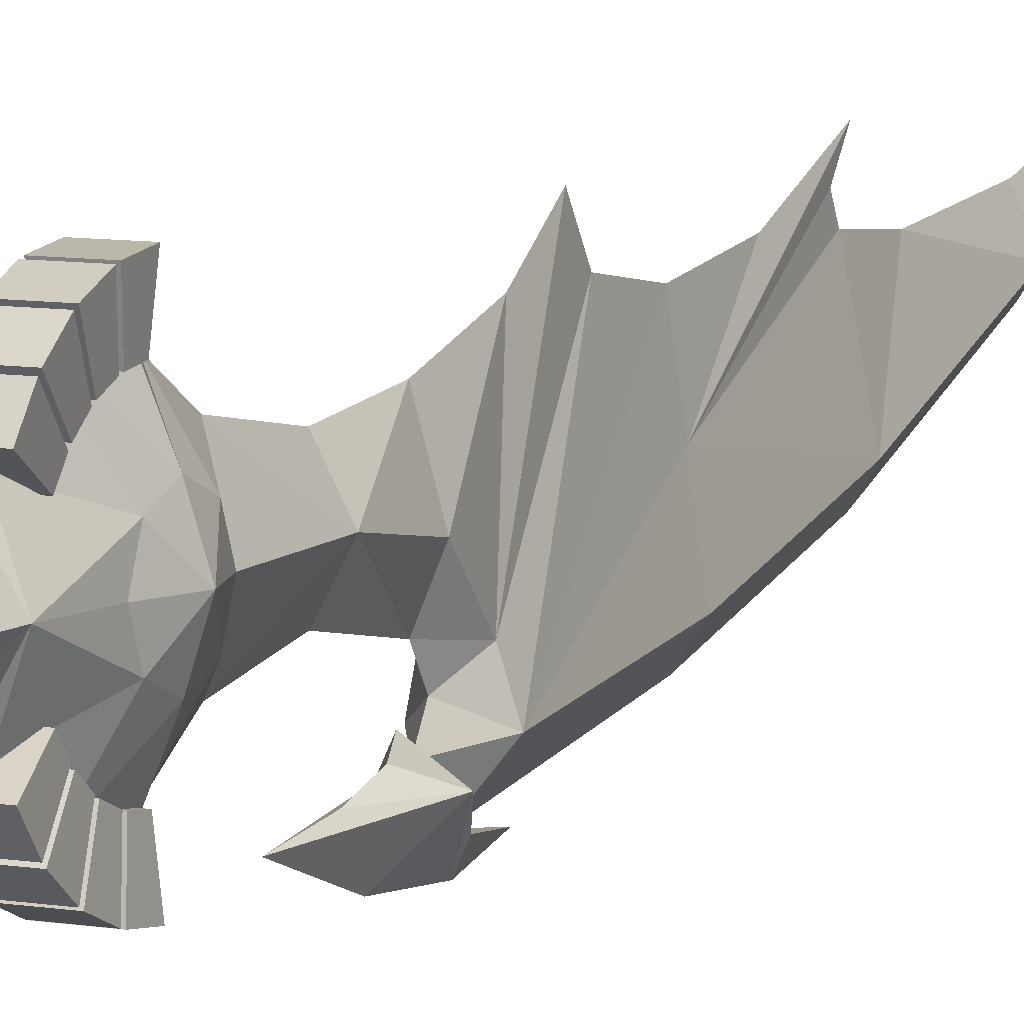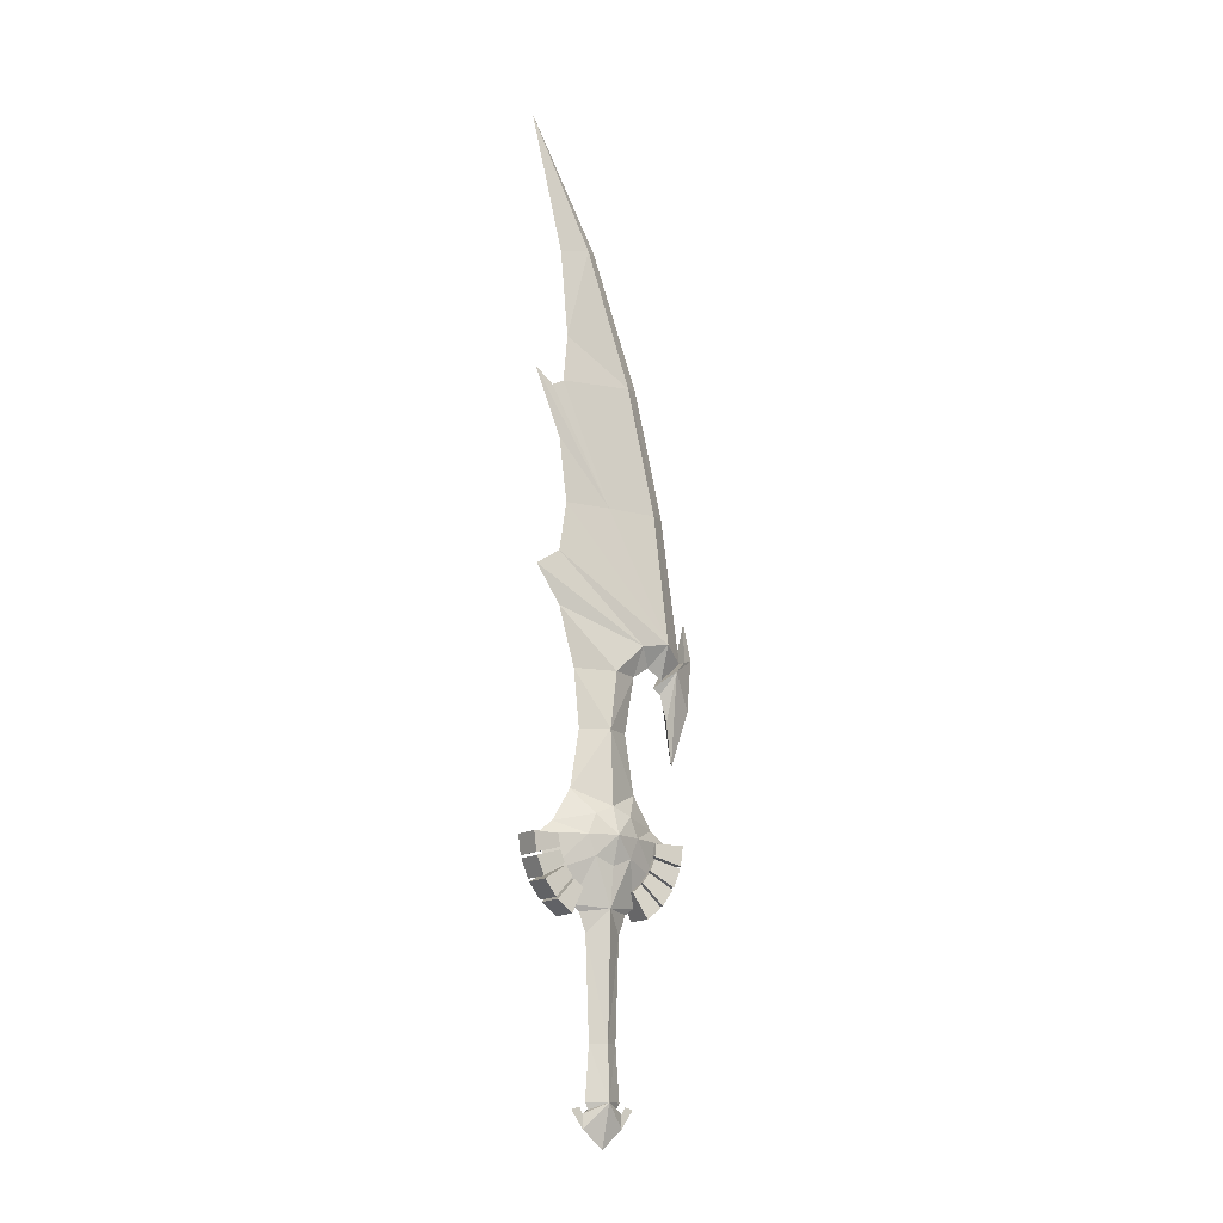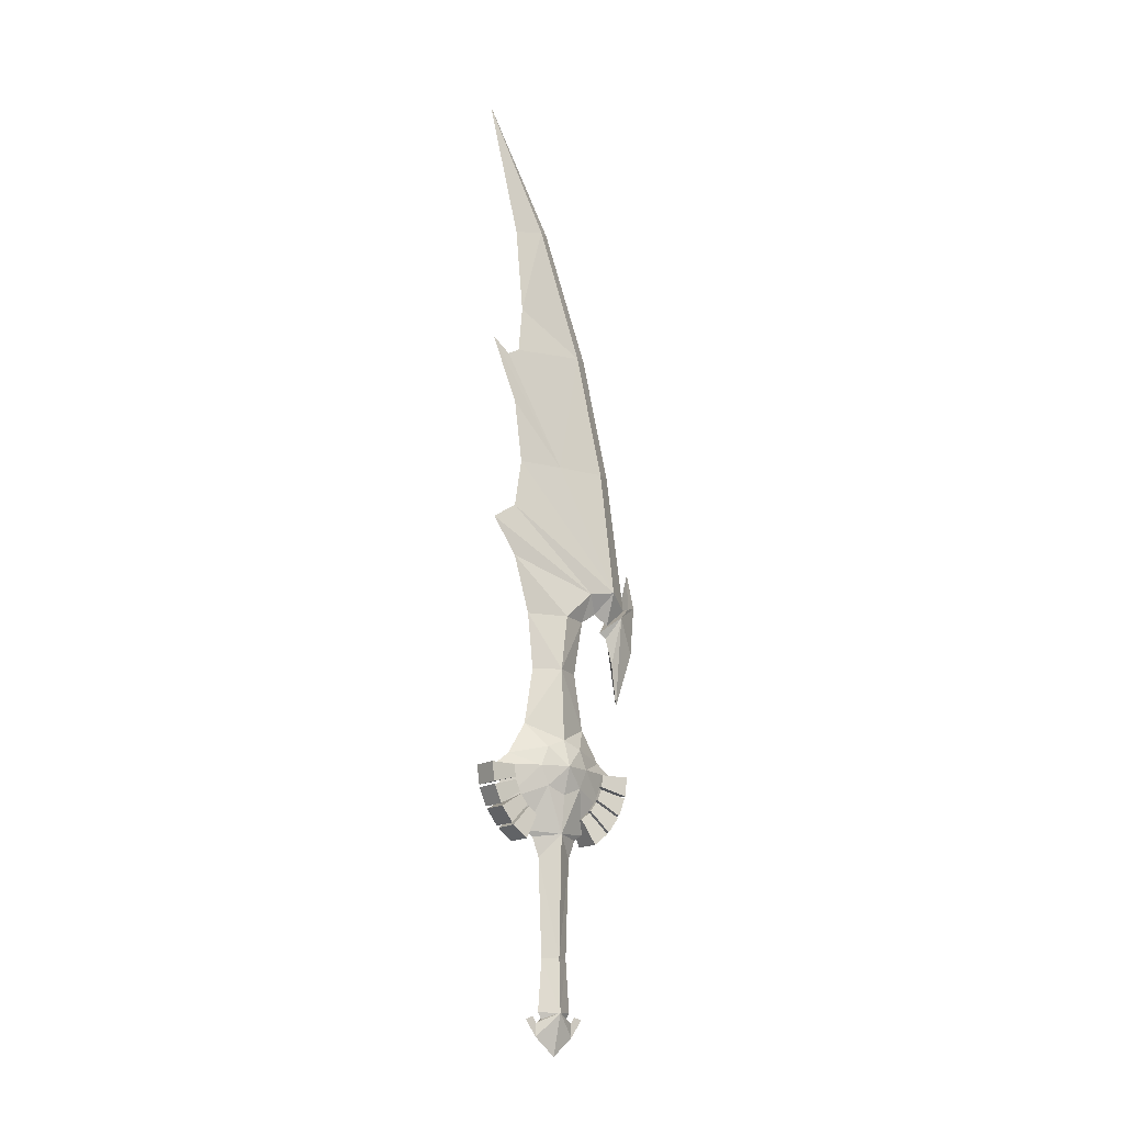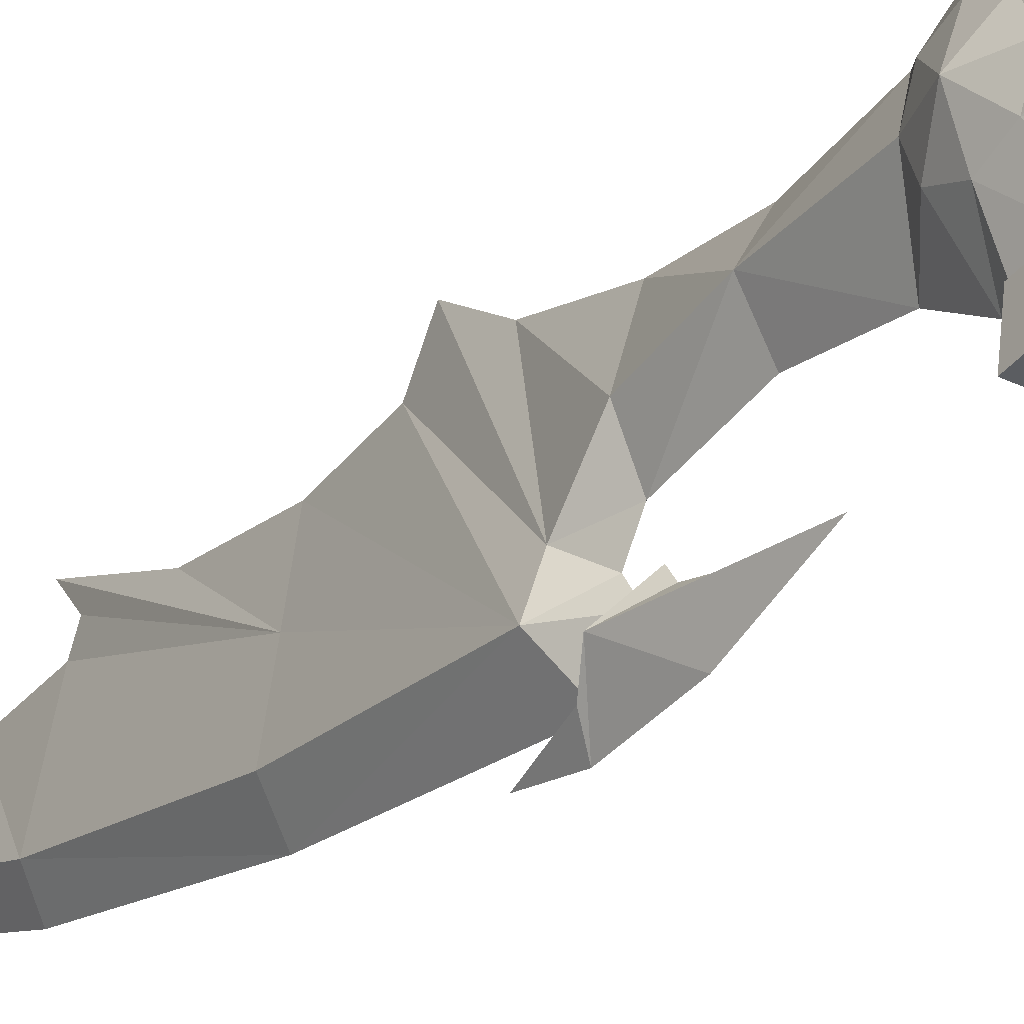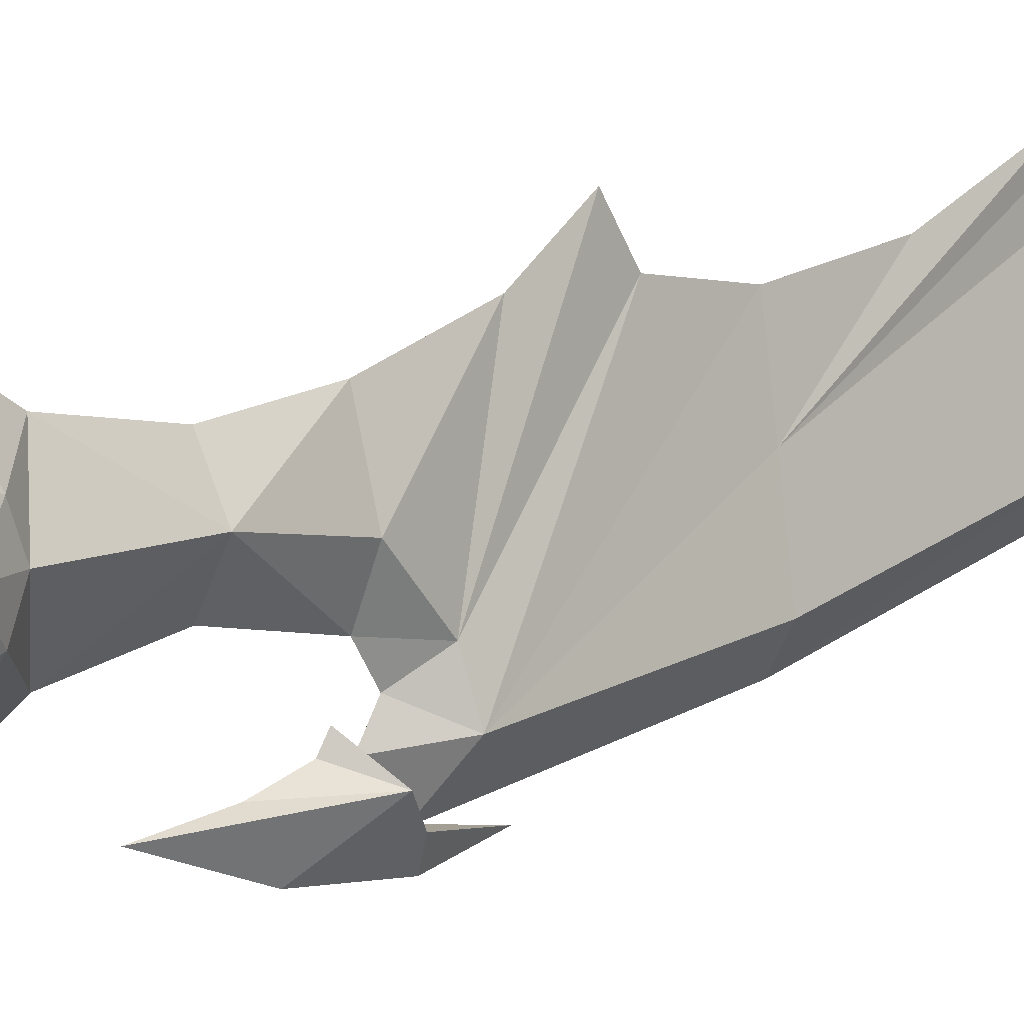
<metadata>
{"format":"obj","ext":"obj","renderer":"f3d","projection":"perspective","resolution":1024,"background":"white","views":[{"elev":8.0,"azim":25.9,"up":"+Z"},{"elev":-15.1,"azim":54.9,"up":"+Y"},{"elev":-16.0,"azim":53.5,"up":"+Y"},{"elev":-30.7,"azim":-35.6,"up":"+Z"},{"elev":9.4,"azim":43.9,"up":"+Z"}]}
</metadata>
<code>
o mesh
v 1.544 36.57 -8.724
v -0.1258 38.49 -11.89
v 0.7841 37.96 -10.32
v -0.1356 42.58 -10.93
v -0.1245 37.96 -10.32
v -1.033 37.96 -10.32
v -0.1167 34.8 -6.704
v -1.786 36.56 -8.724
v -0.1152 34.17 -7.634
v -0.108 31.13 -8.497
v -0.09621 26.21 -9.078
v -0.1119 32.7 -11.37
v -1.279 -9.074 0.0007
v 0 -13.73 0
v -0.0048 -11.67 2.4
v 1.256 -9.068 0.0005
v -0.008401 -10.18 2.387
v -0.009401 -9.765 1.687
v -0.0111 -9.072 2.113
v -0.0249 -3.292 1.659
v -0.0051 -11.67 -2.4
v -0.008601 -10.18 -2.386
v -0.009601 -9.764 -1.685
v -0.0113 -9.071 -2.112
v -0.0251 -3.292 -1.656
v -0.08761 22.73 -4.058
v -2.124 20.91 0.0045
v -1.706 29.2 0.0055
v -2.121 19.99 -2.204
v -0.0791 19.13 -6.264
v -2.116 17.78 -3.119
v -0.07601 17.79 -7.997
v -0.0661 13.69 -6.899
v 1.965 17.79 -3.119
v 1.477 10.34 0.003
v 1.97 15.58 -2.205
v 1.972 14.67 0.0035
v -0.0587 10.68 -3.897
v -0.057 9.998 -2.92
v -1.592 10.34 0.0031
v -0.0517 7.797 -2.089
v -1.069 -3.294 0.0014
v 1.148 38.92 -4.544
v 1.868 39.32 -7.356
v -0.1485 48.35 5.574
v -0.1618 53.9 4.686
v -2.123 39.31 -7.356
v -0.9262 53.9 -0.4192
v -1.849 53.73 -5.751
v -1.586 68.06 -2.582
v -2.121 19.99 2.213
v -0.08711 22.73 4.067
v -0.07841 19.13 6.272
v -2.116 17.78 3.127
v -0.07511 17.79 8.005
v -0.0653 13.68 6.906
v 1.965 17.79 3.127
v -0.0583 10.68 3.903
v -2.111 15.57 2.212
v -0.0567 9.997 2.925
v -0.0515 7.796 2.094
v 1.019 -3.289 0.0013
v 1.5 29.21 0.0053
v 1.957 20.92 0.0043
v -0.1031 29.2 -2.961
v -0.1186 35.65 -4.132
v -1.44 35.65 -0.998
v -0.1951 67.8 5.167
v 1.194 68.06 -2.582
v -0.2081 73.2 4.655
v 0.602 53.9 -0.4193
v -0.1932 67.04 6.602
v -0.197 68.71 8.766
v -1.3 83.43 2.597
v -0.2318 83.13 5.569
v -0.2692 98.82 9.504
v 1.96 20 2.212
v -0.1339 42.27 5.548
v -0.1437 46.45 8.449
v 1.203 35.66 -0.9981
v -0.1181 35.65 3.643
v 1.959 20 -2.204
v 2.981 17.79 0.0038
v -0.1191 35.76 -7.806
v -0.1217 36.91 -6.024
v -0.1633 54.22 -7.969
v 1.525 53.74 -5.751
v -0.1792 61.17 5.634
v -0.2338 83.84 1.119
v 0.8344 83.44 2.597
v -1.401 38.91 -4.544
v -0.009301 -9.768 3.774
v -0.1027 29.2 2.972
v -3.132 17.78 0.0042
v -2.111 15.57 -2.205
v -2.109 14.66 0.0037
v -0.1975 68.58 -4.522
v 1.97 15.58 2.212
v -0.009701 -9.767 -3.773
v -0.0103 -9.481 -2.803
v -0.01 -9.482 2.804
v 1.438 9.523 -4.738
v -1.554 10.87 -6.502
v 1.435 10.88 -6.502
v -1.551 9.516 -4.738
v -1.174 12.31 -3.12
v 1.048 12.31 -3.12
v 1.046 13.16 -4.223
v -1.176 13.16 -4.222
v 1.43 12.85 -8.063
v -1.554 11.08 -6.709
v -1.559 12.84 -8.063
v 1.435 11.08 -6.71
v 1.046 13.36 -4.424
v -1.176 13.36 -4.424
v 1.043 14.46 -5.27
v -1.179 14.46 -5.269
v 1.43 13.1 -8.21
v -1.564 15.15 -9.06
v 1.425 15.16 -9.06
v -1.559 13.1 -8.21
v -1.18 14.71 -5.412
v 1.042 14.71 -5.412
v 1.039 16 -5.944
v -1.183 15.99 -5.944
v 1.419 17.65 -9.426
v -1.565 15.43 -9.136
v -1.57 17.64 -9.426
v 1.424 15.44 -9.136
v 1.039 16.27 -6.017
v -1.183 16.27 -6.017
v 1.035 17.65 -6.199
v -1.187 17.64 -6.198
v 1.436 10.88 6.508
v -1.55 9.515 4.744
v 1.439 9.522 4.744
v -1.553 10.87 6.508
v 1.049 12.31 3.127
v 1.047 13.16 4.229
v -1.175 13.15 4.229
v -1.173 12.31 3.127
v 1.435 11.08 6.716
v -1.558 12.84 8.07
v -1.554 11.08 6.716
v 1.431 12.85 8.07
v 1.046 13.36 4.431
v 1.044 14.46 5.277
v -1.178 14.46 5.277
v -1.176 13.36 4.431
v 1.426 15.16 9.068
v -1.558 13.09 8.216
v 1.431 13.1 8.216
v -1.563 15.15 9.068
v 1.043 14.71 5.419
v 1.04 15.99 5.951
v -1.182 15.99 5.951
v -1.179 14.7 5.419
v 1.425 15.44 9.143
v -1.569 17.64 9.434
v -1.564 15.43 9.144
v 1.42 17.64 9.434
v 1.036 17.65 6.206
v 1.039 16.27 6.025
v -1.186 17.64 6.206
v -1.183 16.26 6.025
f 1 2 3
f 4 3 2
f 3 4 5
f 6 5 4
f 5 6 7
f 8 7 6
f 7 8 9
f 10 9 8
f 9 10 1
f 11 1 10
f 1 11 12
f 8 12 11
f 12 8 2
f 13 14 15
f 16 15 14
f 15 16 17
f 18 17 16
f 17 18 13
f 19 13 18
f 13 19 20
f 16 20 19
f 21 16 14
f 16 21 22
f 13 22 21
f 22 13 23
f 24 23 13
f 23 24 16
f 25 16 24
f 26 27 28
f 27 26 29
f 30 29 26
f 29 30 31
f 32 31 30
f 31 32 33
f 34 33 32
f 35 36 37
f 36 35 38
f 39 38 35
f 38 39 40
f 41 40 39
f 40 41 42
f 43 44 45
f 46 45 44
f 45 46 47
f 48 47 46
f 47 48 49
f 50 49 48
f 51 52 27
f 52 51 53
f 54 53 51
f 53 54 55
f 56 55 54
f 55 56 57
f 40 58 59
f 58 40 60
f 61 60 40
f 60 61 35
f 62 35 61
f 35 62 41
f 26 63 64
f 63 26 65
f 28 65 26
f 65 28 66
f 67 66 28
f 68 69 70
f 69 68 71
f 72 71 68
f 71 72 73
f 48 73 72
f 74 75 76
f 75 74 70
f 50 70 74
f 70 50 68
f 48 68 50
f 77 53 57
f 53 77 52
f 64 52 77
f 52 64 63
f 78 43 79
f 43 78 80
f 81 80 78
f 80 81 63
f 20 16 62
f 25 62 16
f 62 25 41
f 42 41 25
f 62 61 20
f 42 20 61
f 20 42 13
f 25 13 42
f 82 64 83
f 77 83 64
f 83 77 57
f 84 44 85
f 43 85 44
f 85 43 66
f 5 44 84
f 44 5 86
f 47 86 5
f 71 44 87
f 44 71 46
f 88 46 71
f 89 76 90
f 76 89 74
f 50 74 89
f 45 79 43
f 79 45 91
f 47 91 45
f 15 17 13
f 17 15 92
f 52 93 28
f 81 28 93
f 28 81 67
f 78 67 81
f 67 78 91
f 79 91 78
f 29 31 94
f 95 94 31
f 94 95 96
f 89 69 97
f 86 97 69
f 97 86 50
f 65 66 63
f 80 63 66
f 30 26 82
f 64 82 26
f 82 34 30
f 32 30 34
f 37 98 35
f 58 35 98
f 37 36 83
f 34 83 36
f 37 83 98
f 57 98 83
f 38 33 36
f 34 36 33
f 58 98 56
f 57 56 98
f 69 90 70
f 75 70 90
f 85 66 91
f 67 91 66
f 46 88 48
f 73 48 88
f 91 47 85
f 84 85 47
f 58 56 59
f 54 59 56
f 51 27 94
f 29 94 27
f 38 95 33
f 31 33 95
f 96 95 40
f 38 40 95
f 4 2 6
f 8 6 2
f 22 100 99
f 99 21 22
f 44 86 87
f 69 87 86
f 50 86 49
f 47 49 86
f 92 101 17
f 53 55 57
f 35 41 39
f 35 58 60
f 16 19 18
f 16 22 23
f 83 34 82
f 71 87 69
f 71 73 88
f 90 76 75
f 43 80 66
f 63 81 93
f 63 93 52
f 48 72 68
f 47 5 84
f 52 28 27
f 59 54 94
f 94 54 51
f 59 94 96
f 59 96 40
f 21 14 13
f 7 1 3
f 1 7 9
f 8 11 10
f 7 3 5
f 69 89 90
f 50 89 97
f 42 61 40
f 13 25 24
f 102 103 104
f 103 102 105
f 102 106 105
f 106 102 107
f 104 107 102
f 107 104 108
f 103 108 104
f 108 103 109
f 103 106 109
f 106 103 105
f 106 108 109
f 108 106 107
f 110 111 112
f 111 110 113
f 111 114 115
f 114 111 113
f 110 114 113
f 114 110 116
f 117 110 112
f 110 117 116
f 112 115 117
f 115 112 111
f 117 114 116
f 114 117 115
f 118 119 120
f 119 118 121
f 118 122 121
f 122 118 123
f 124 118 120
f 118 124 123
f 125 120 119
f 120 125 124
f 119 122 125
f 122 119 121
f 125 123 124
f 123 125 122
f 126 127 128
f 127 126 129
f 127 130 131
f 130 127 129
f 132 129 126
f 129 132 130
f 133 126 128
f 126 133 132
f 127 133 128
f 133 127 131
f 133 130 132
f 130 133 131
f 2 1 12
f 134 135 136
f 135 134 137
f 134 138 139
f 138 134 136
f 140 134 139
f 134 140 137
f 135 138 136
f 138 135 141
f 137 141 135
f 141 137 140
f 140 138 141
f 138 140 139
f 142 143 144
f 143 142 145
f 145 146 147
f 146 145 142
f 143 147 148
f 147 143 145
f 144 146 142
f 146 144 149
f 143 149 144
f 149 143 148
f 149 147 146
f 147 149 148
f 150 151 152
f 151 150 153
f 150 154 155
f 154 150 152
f 156 150 155
f 150 156 153
f 151 154 152
f 154 151 157
f 151 156 157
f 156 151 153
f 156 154 157
f 154 156 155
f 158 159 160
f 159 158 161
f 162 158 163
f 158 162 161
f 164 161 162
f 161 164 159
f 158 165 163
f 165 158 160
f 160 164 165
f 164 160 159
f 164 163 165
f 163 164 162

</code>
